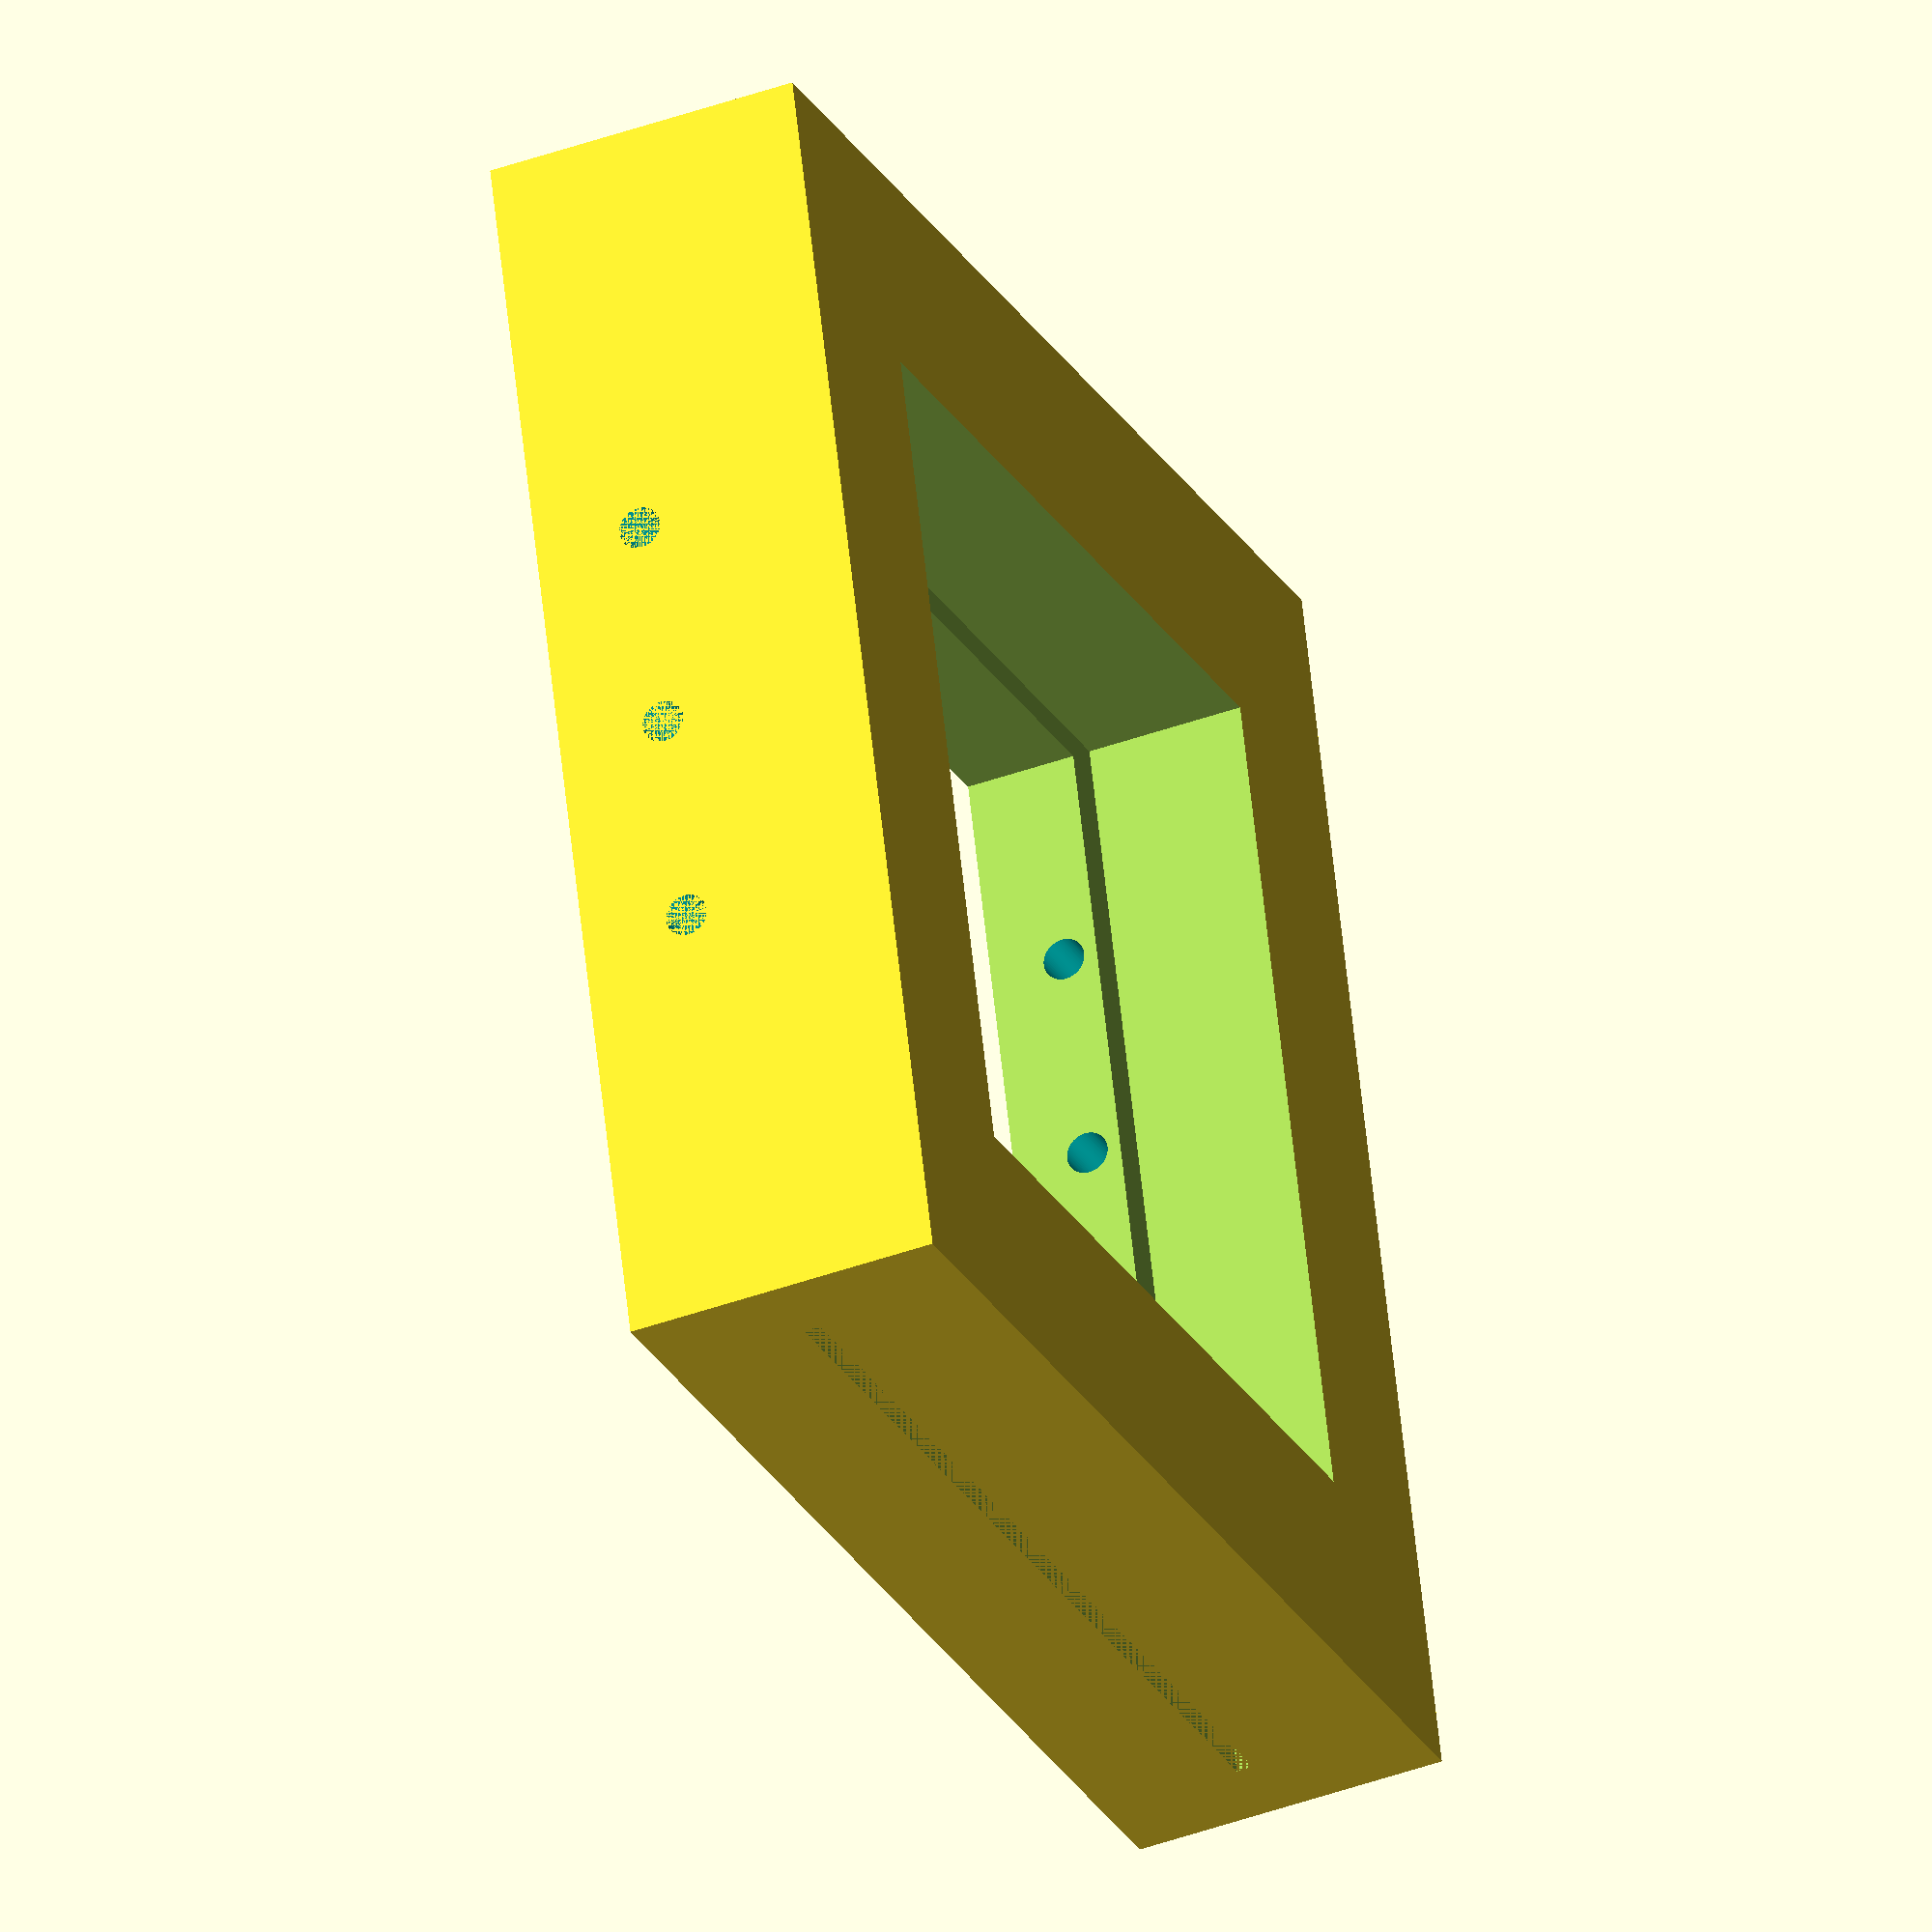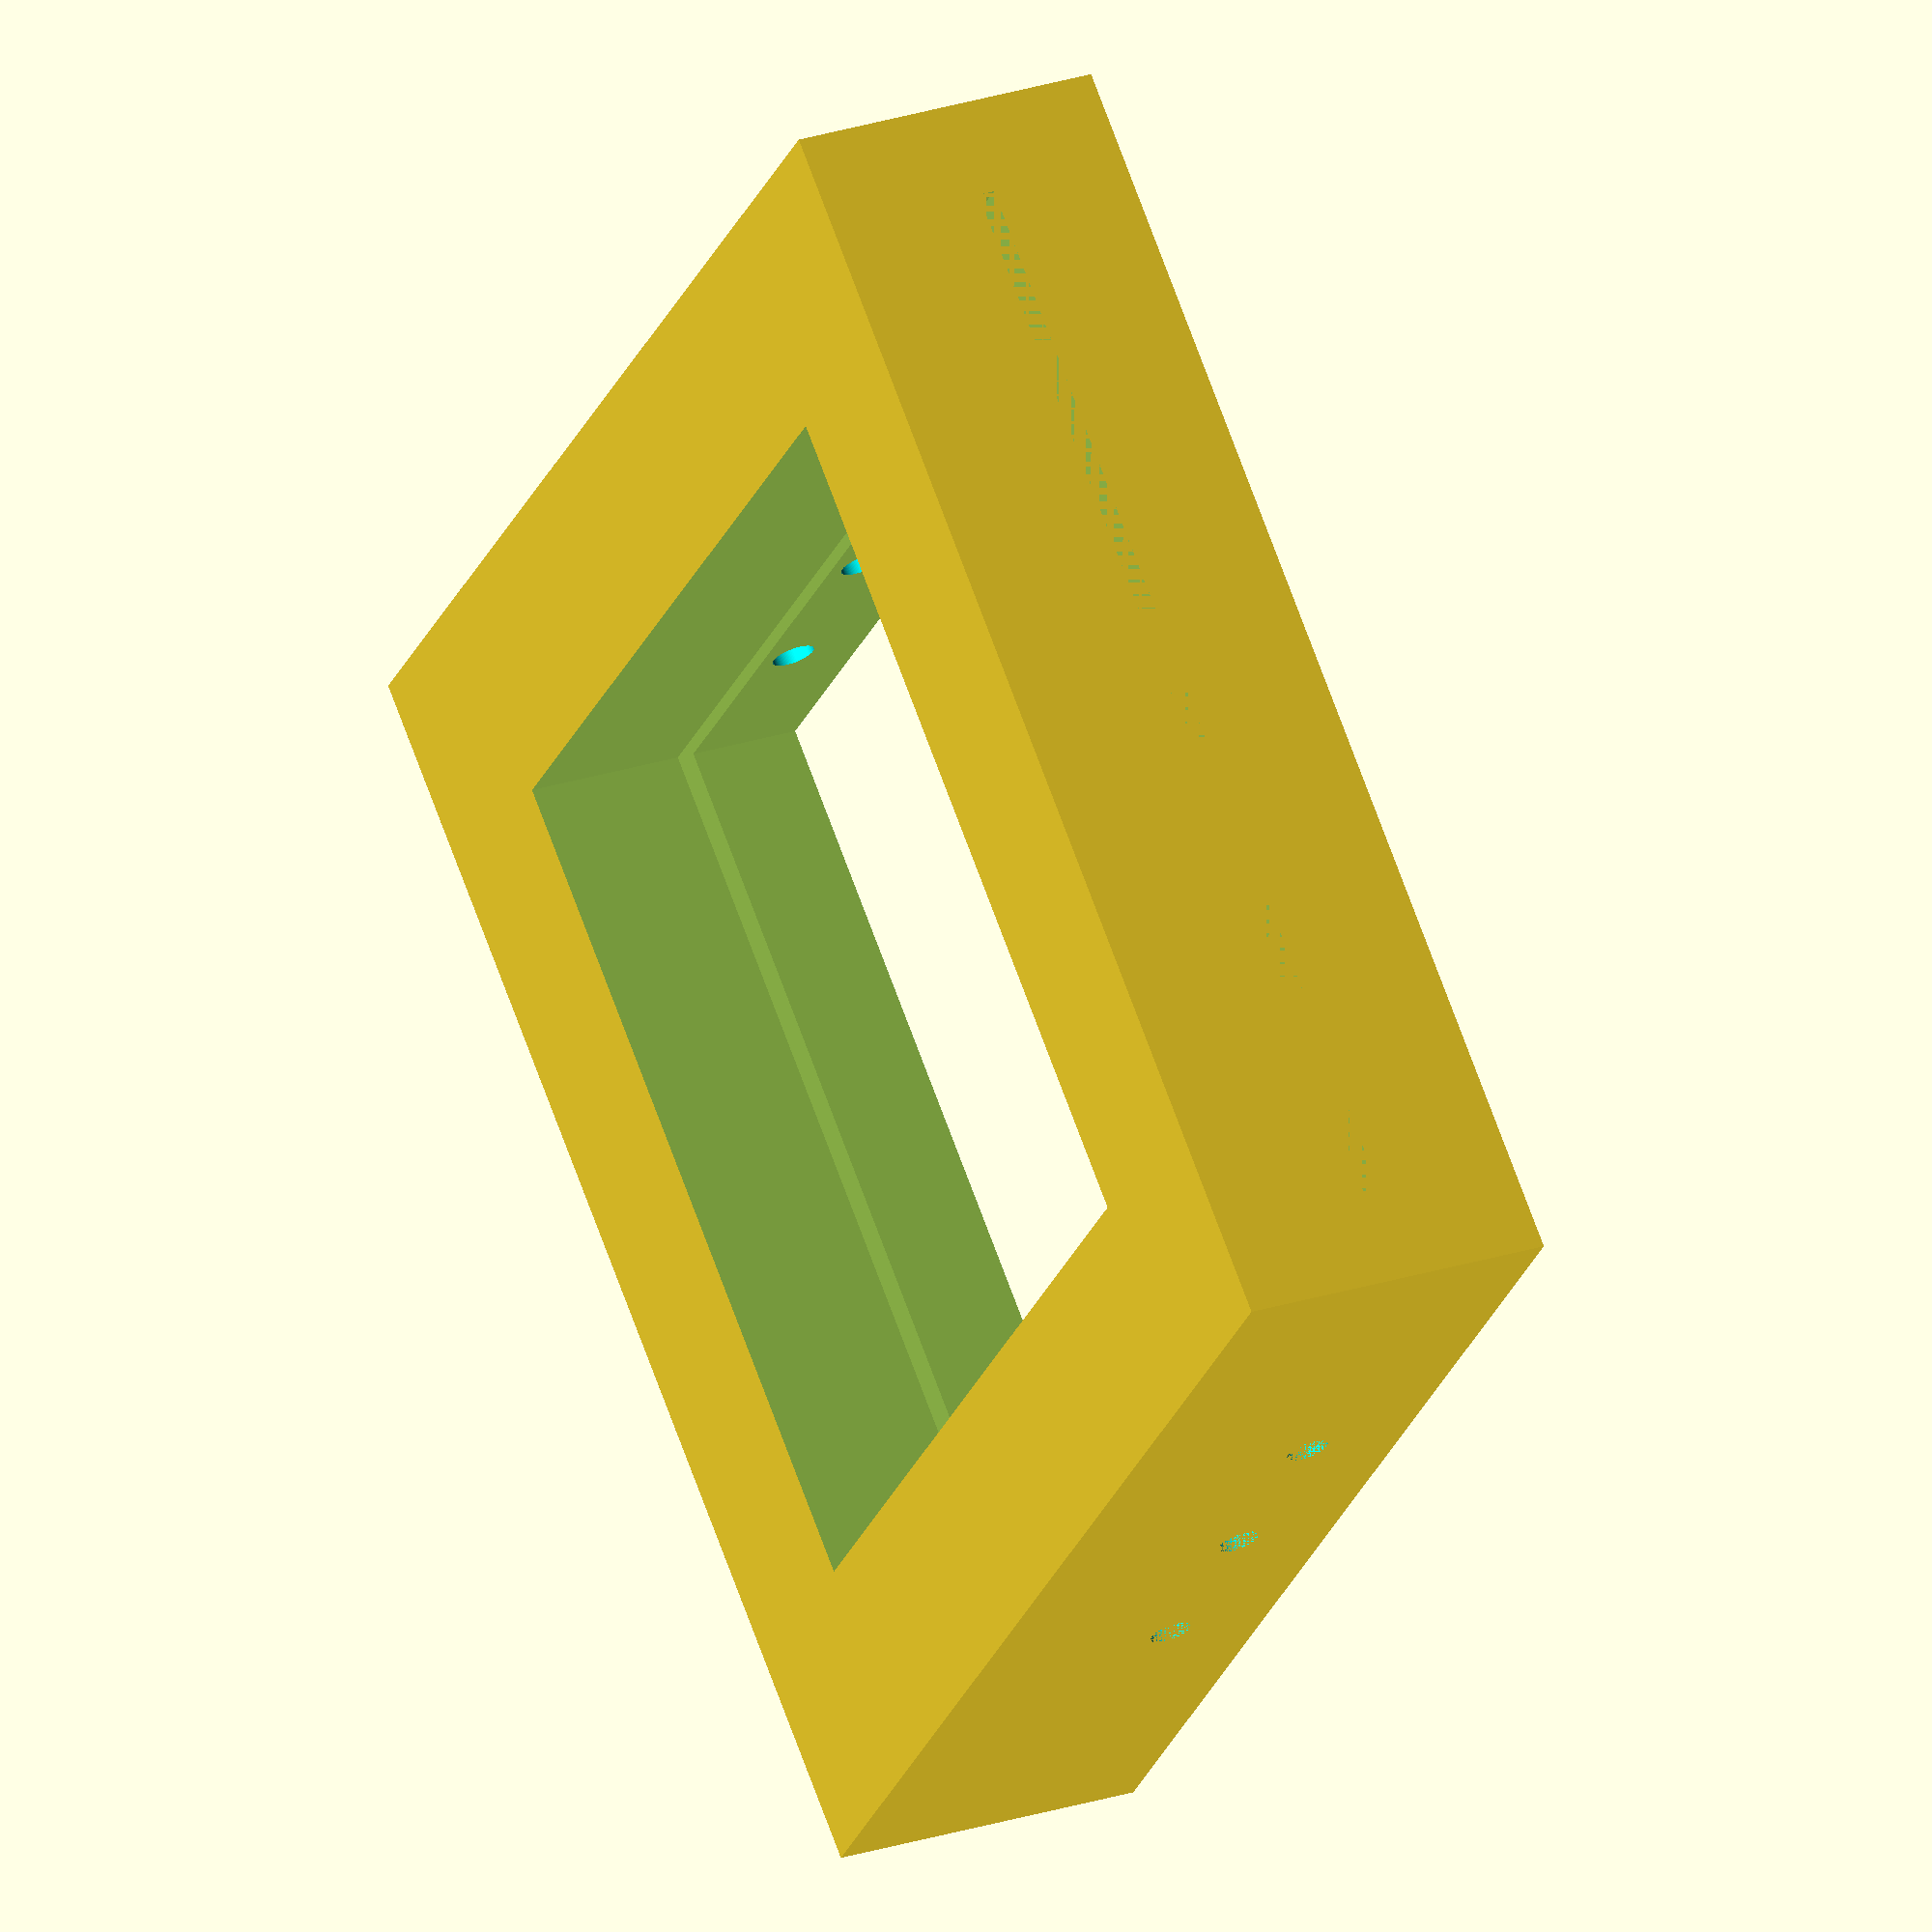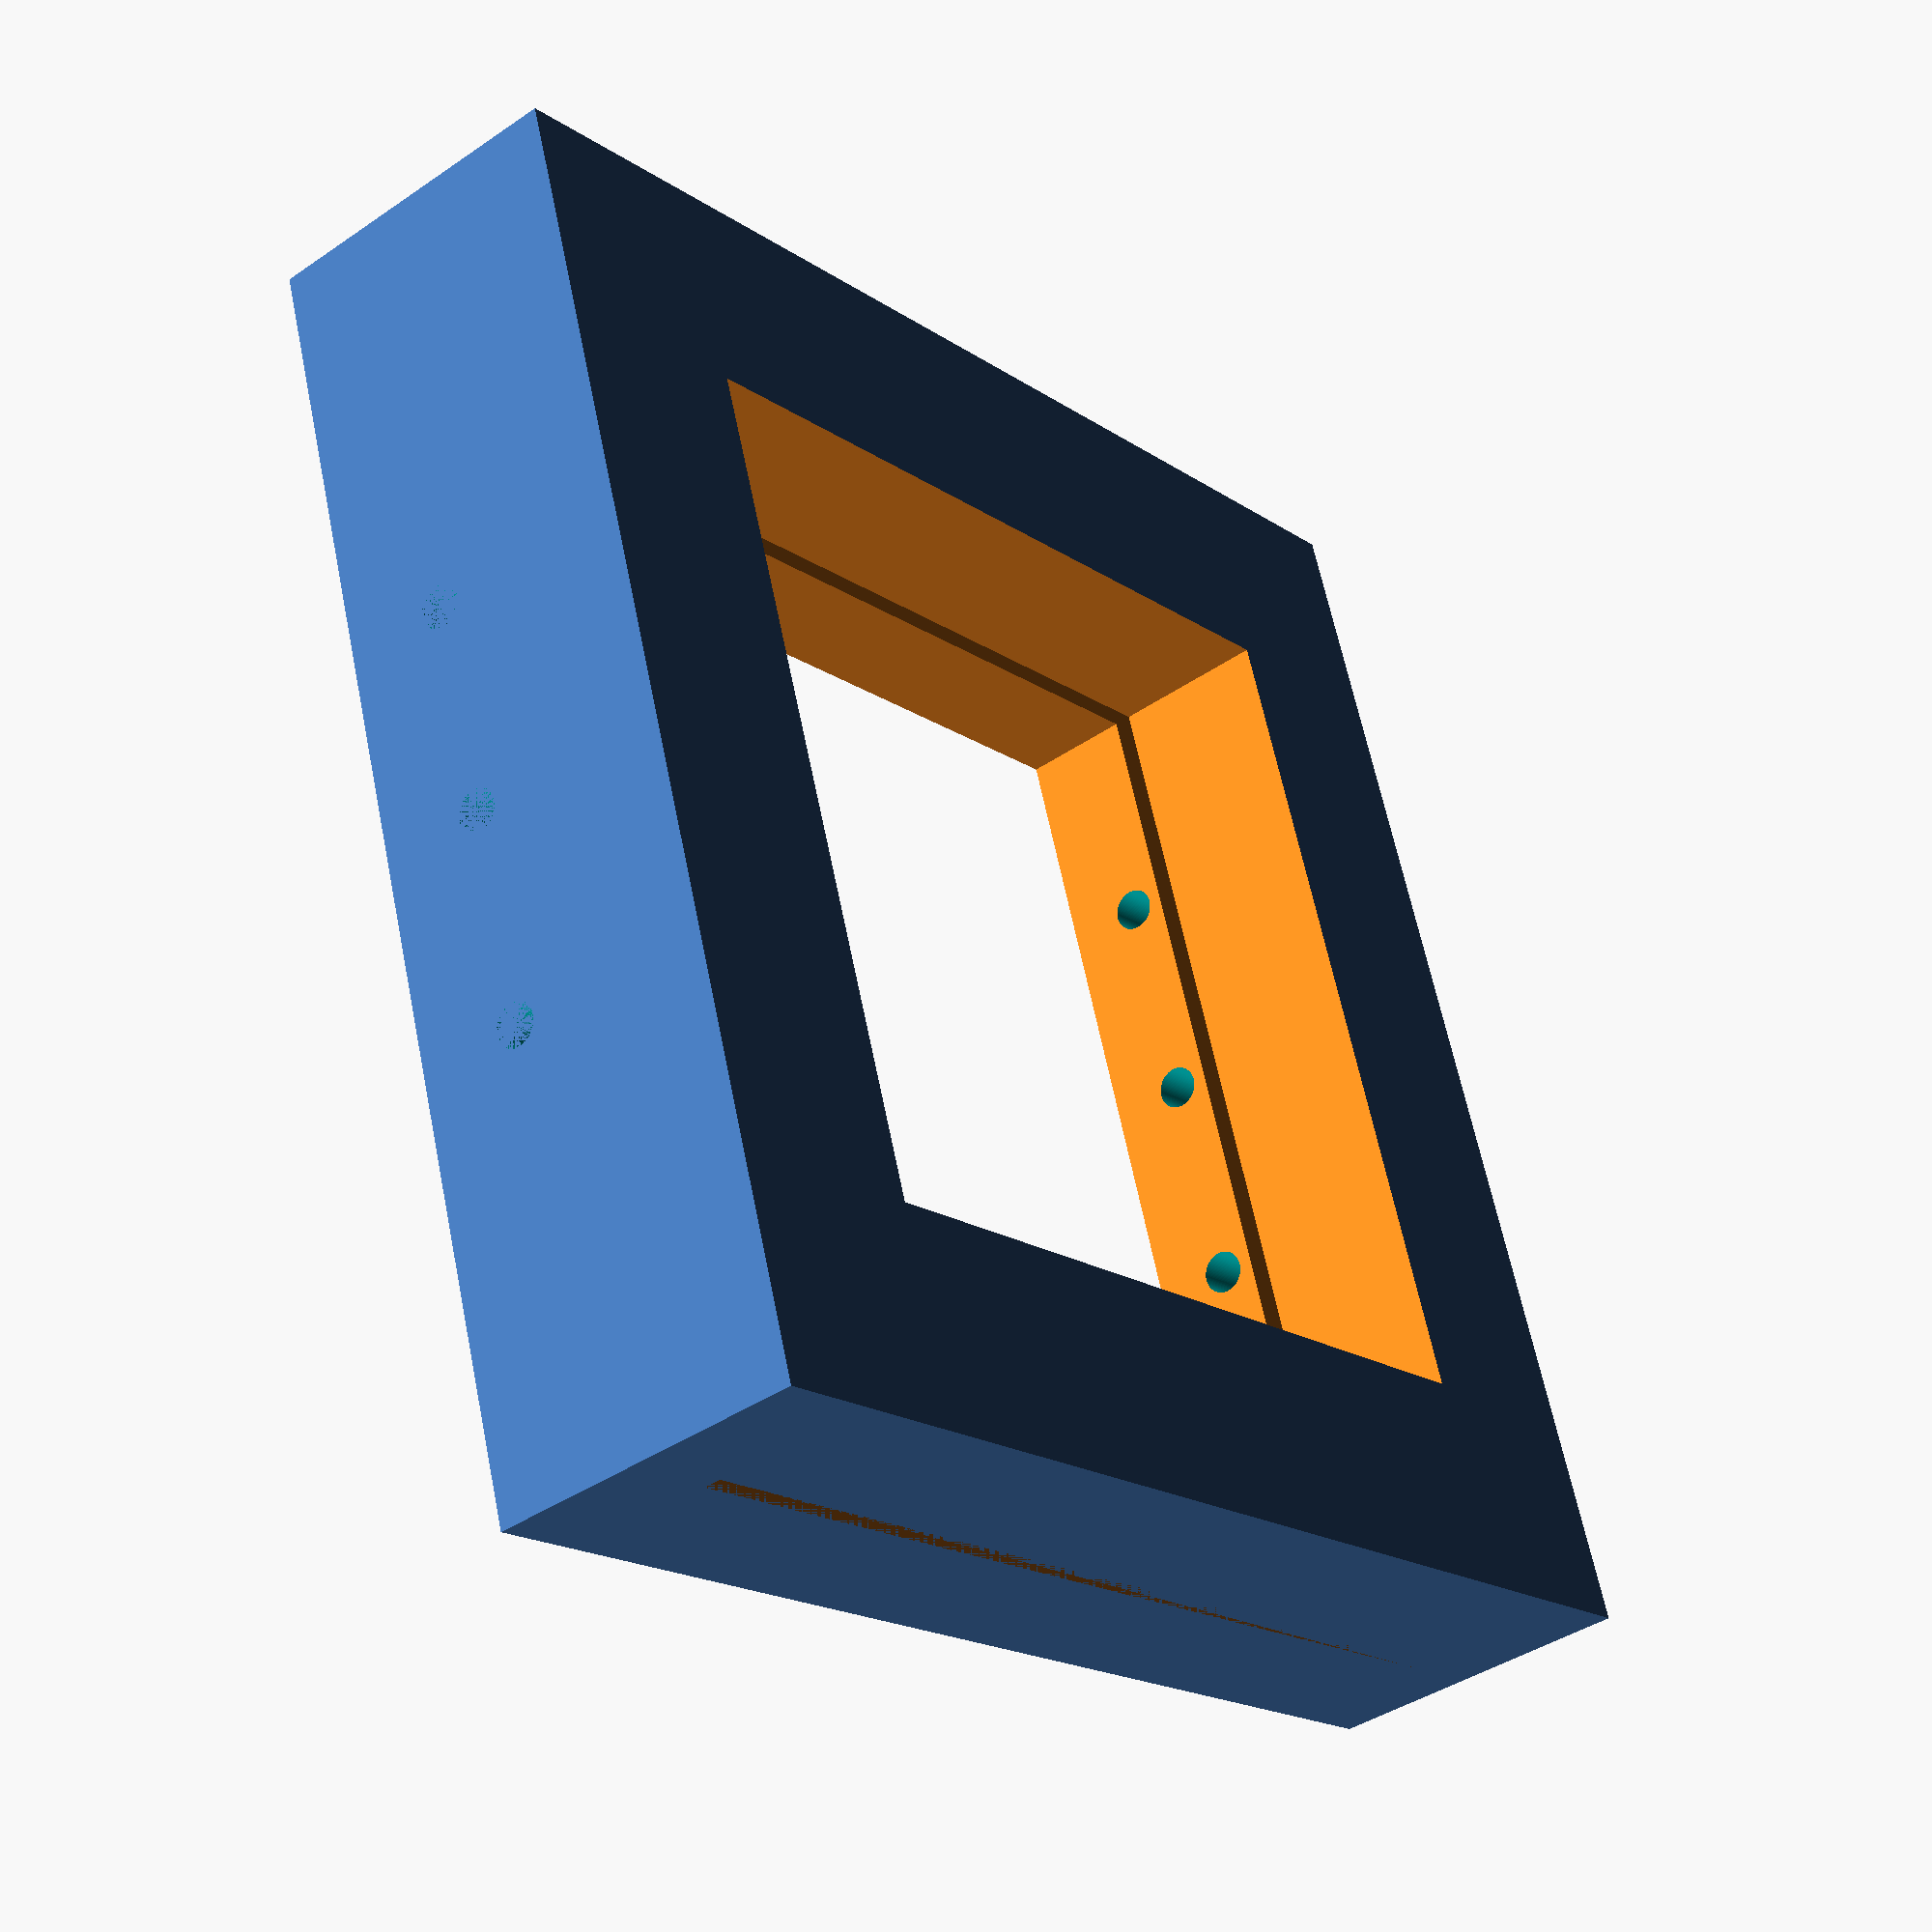
<openscad>

difference () {
    cube ([60,60,15], center=true);
    cube ([40,40,25], center=true);
    translate([0,0,0.38])
        cube([51,60,0.8], center=true);
    translate([0,0,7]) 
        cube([55,55,2], center=true) ;
   
    translate([0,0,2.4]) rotate ([0,90,0]) color(["red"]) cylinder (60,r=1, center=true, $fn=100);
    translate([0,10,2.4]) rotate ([0,90,0]) color(["red"]) cylinder (60,r=1, center=true, $fn=100);
    translate([0,-10,2.4]) rotate ([0,90,0]) color(["red"]) cylinder (60,r=1, center=true, $fn=100);
    };

</openscad>
<views>
elev=41.9 azim=15.4 roll=113.6 proj=o view=solid
elev=334.6 azim=137.8 roll=242.4 proj=o view=wireframe
elev=221.1 azim=18.1 roll=50.2 proj=p view=wireframe
</views>
